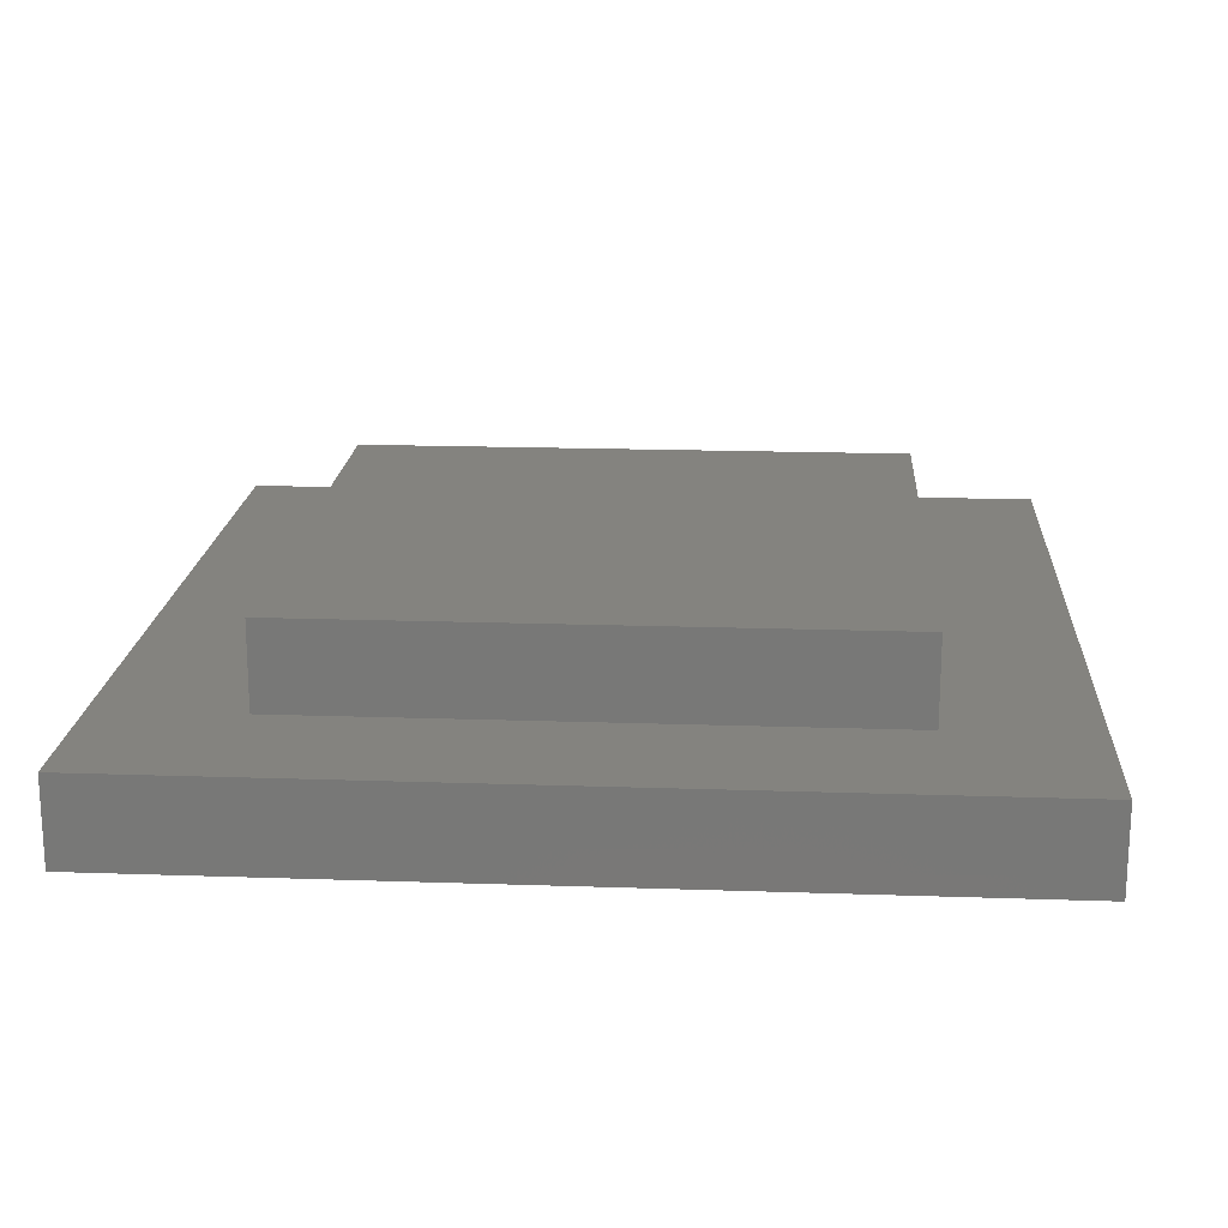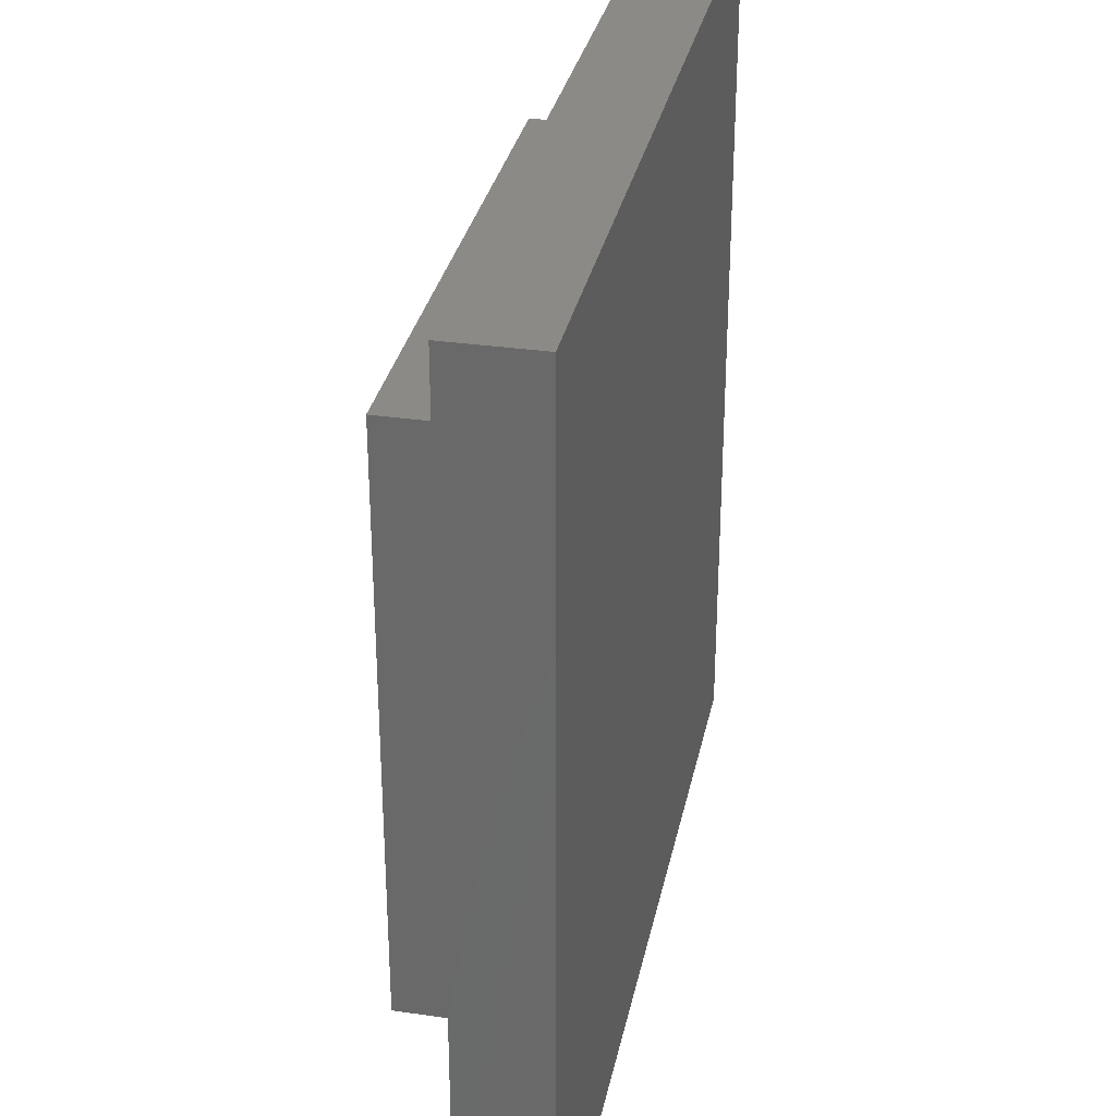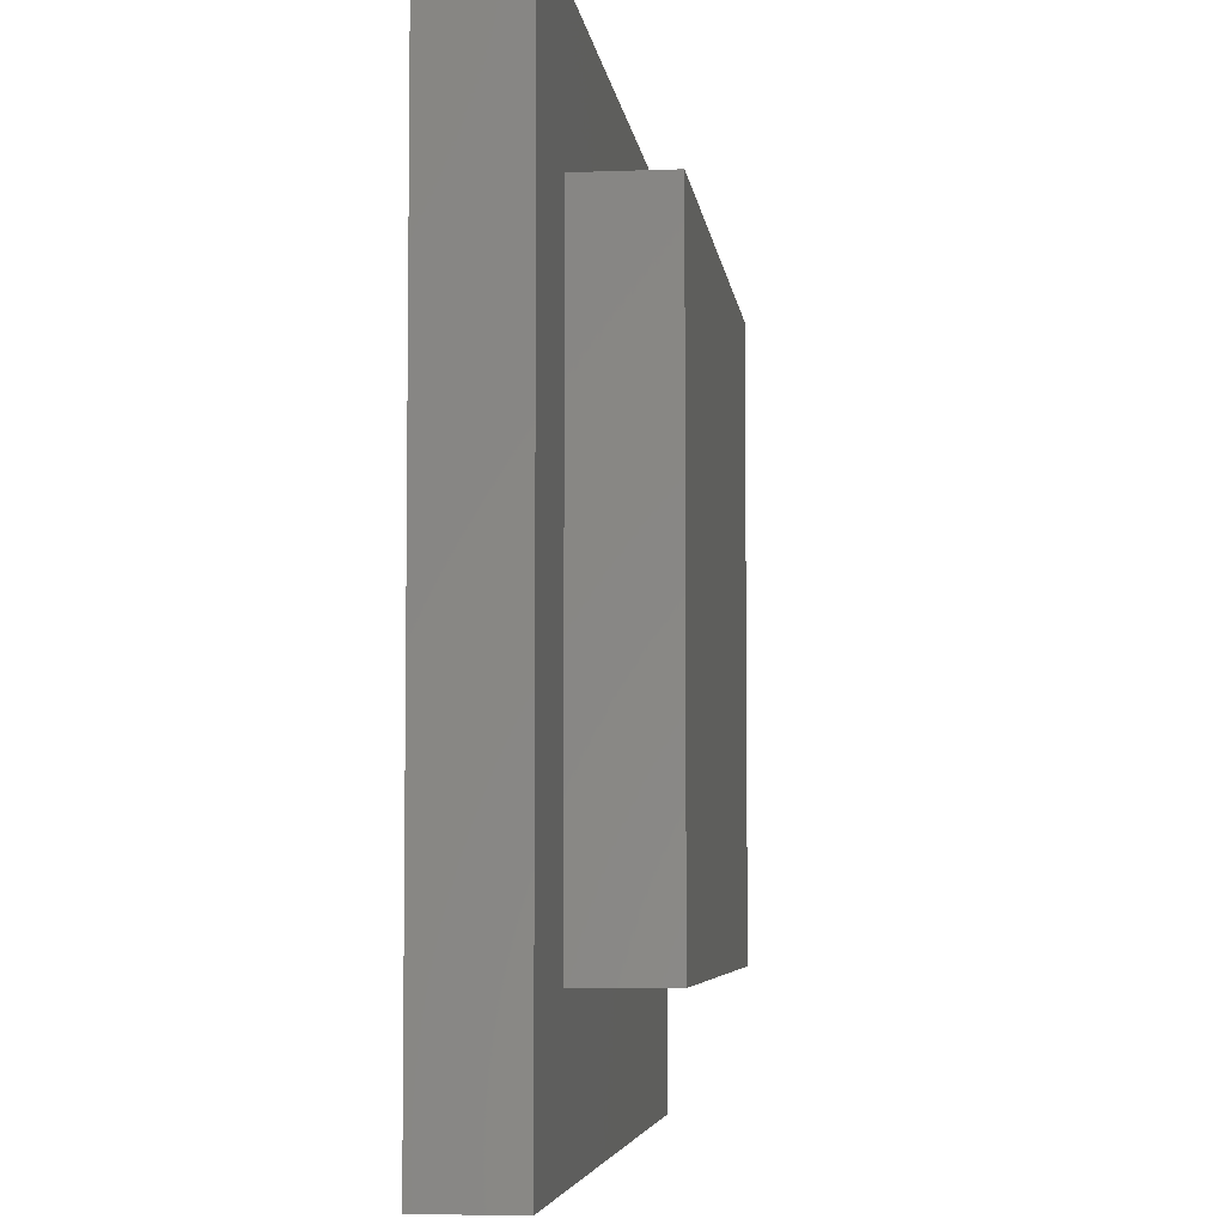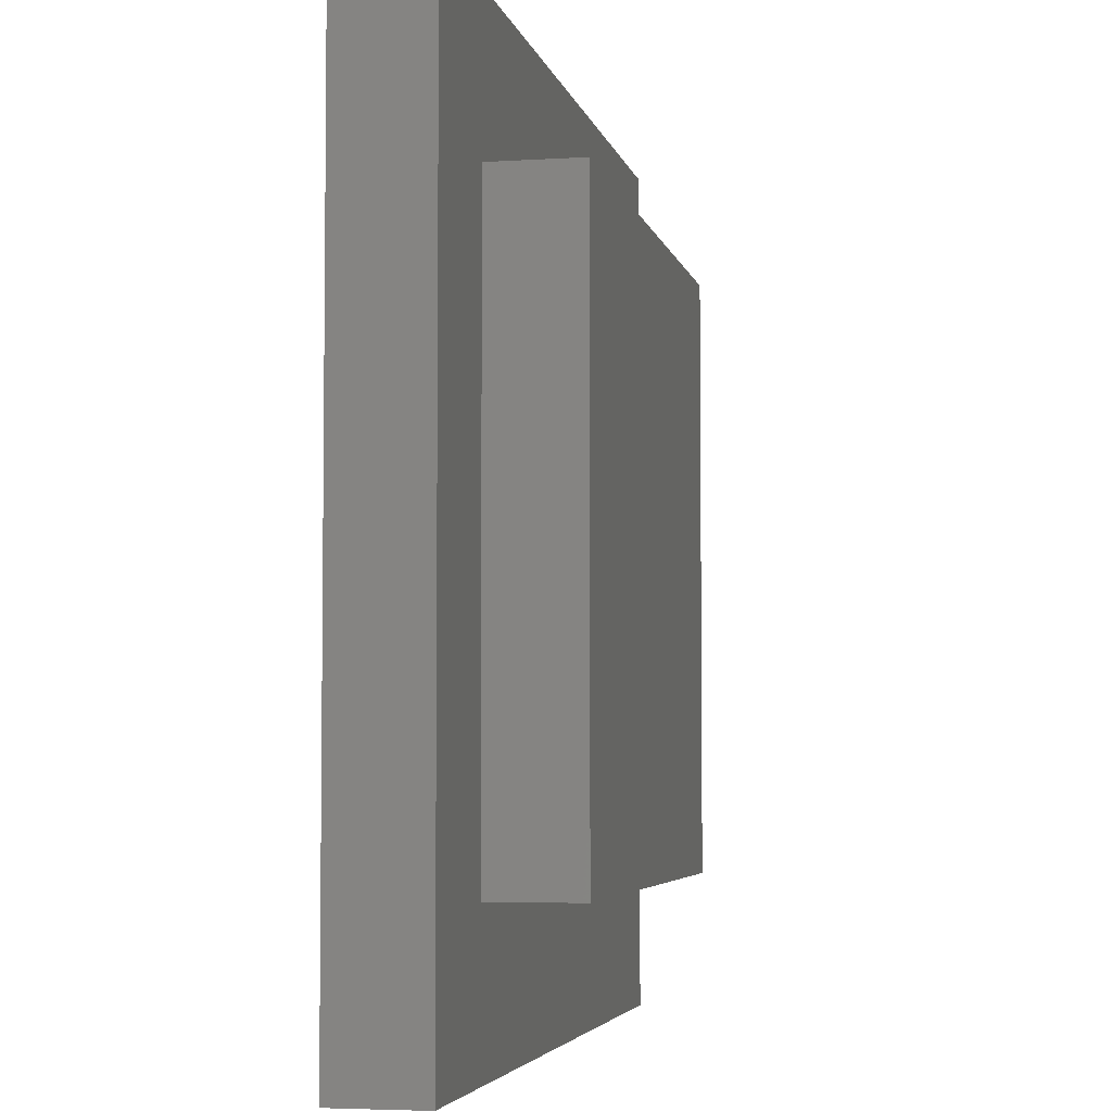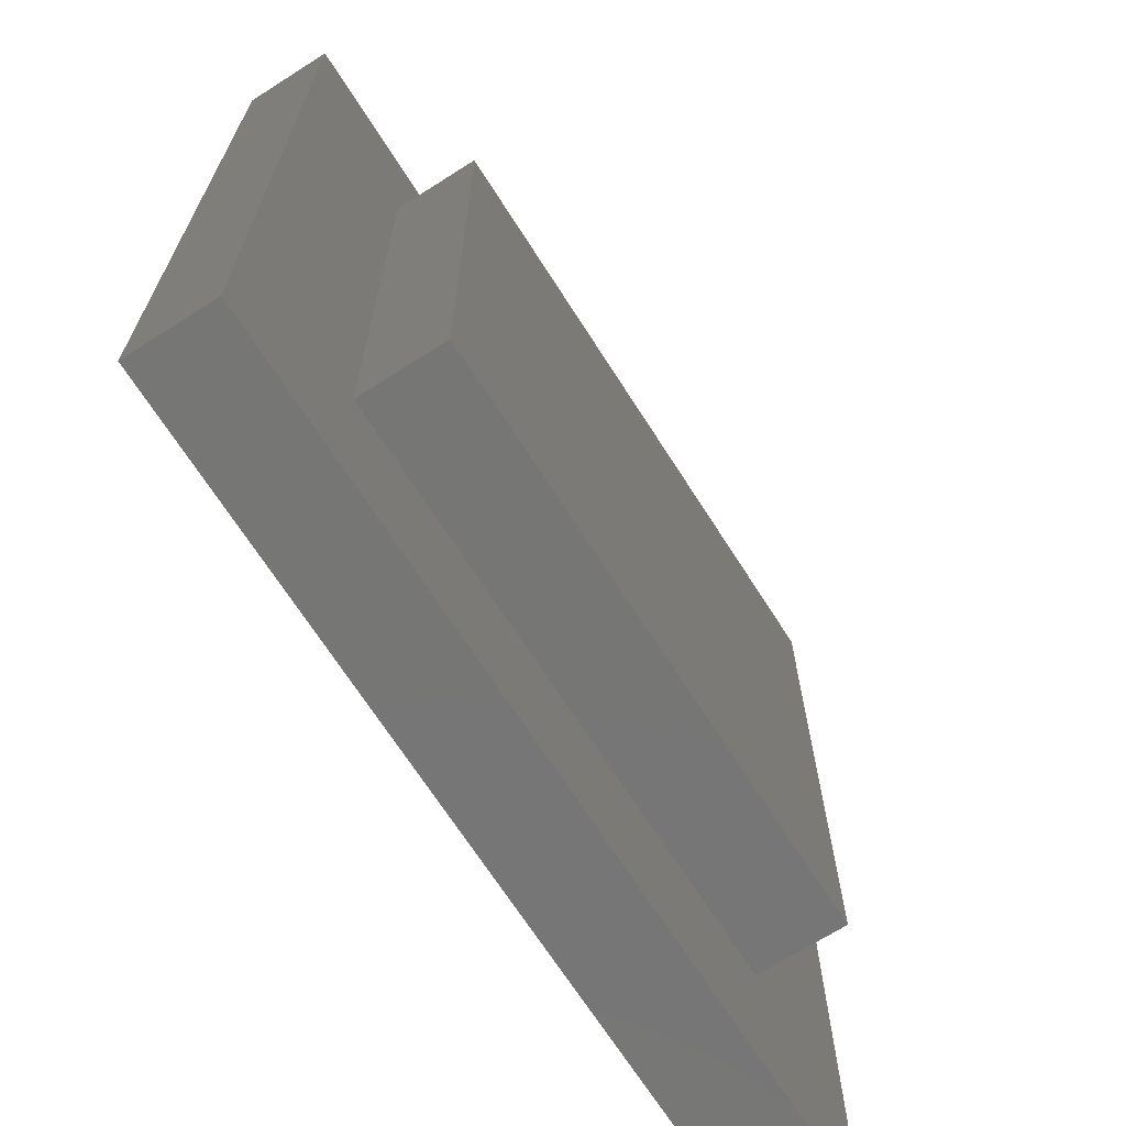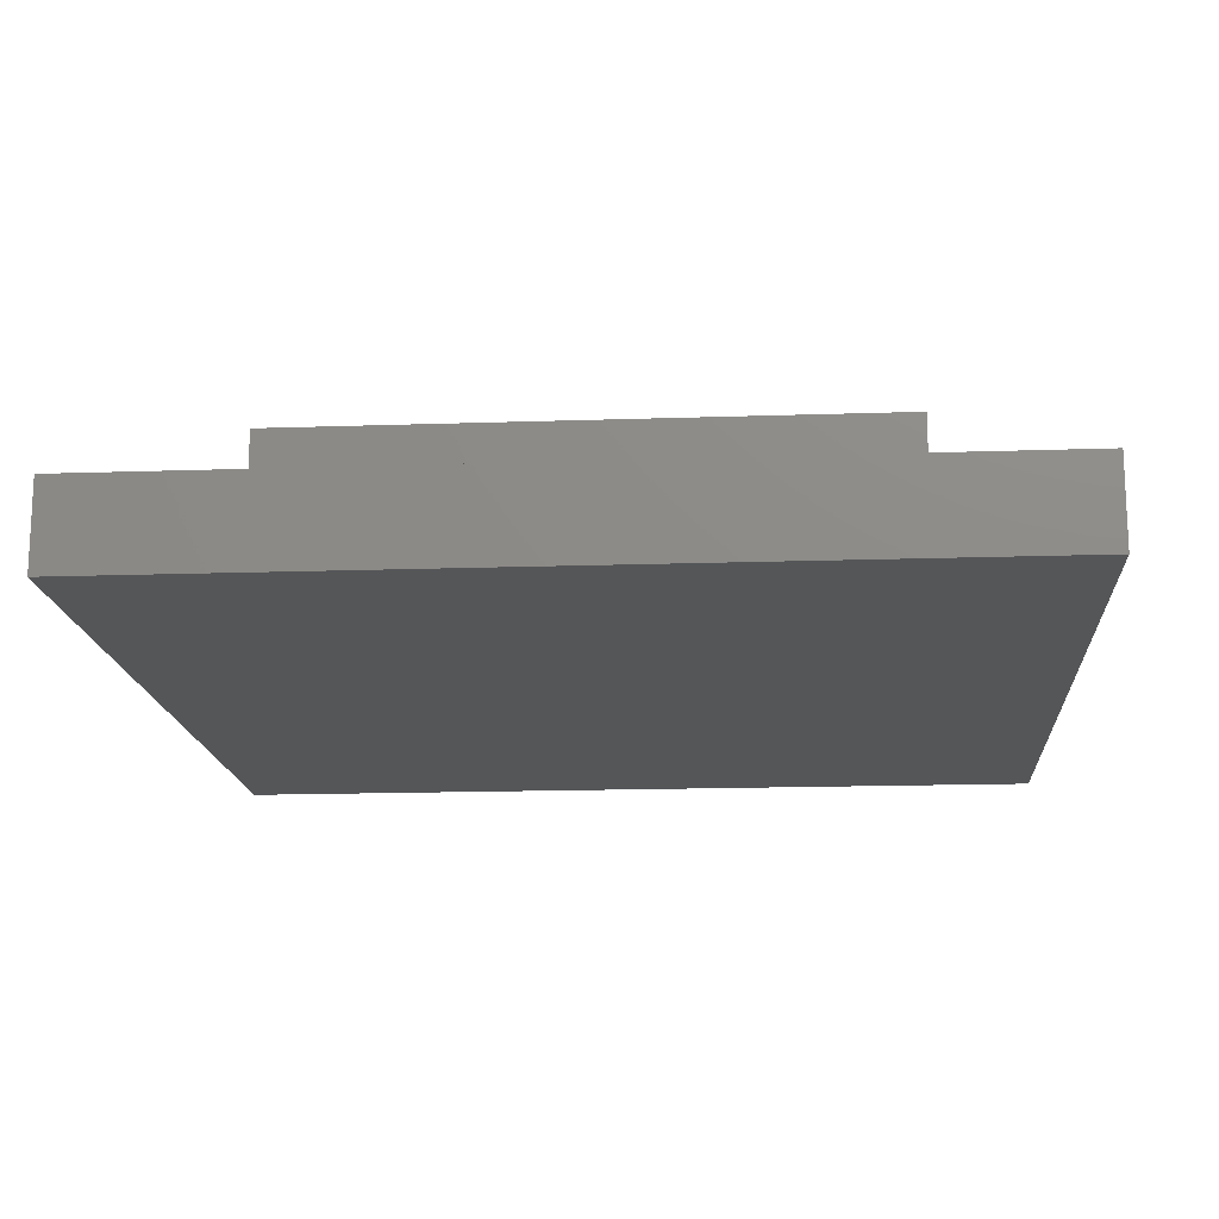
<metadata>
{"format":"stl","ext":"stl","renderer":"f3d","projection":"perspective","resolution":1024,"background":"white","views":[{"elev":18.3,"azim":93.8,"up":"+Z"},{"elev":31.7,"azim":101.5,"up":"+Y"},{"elev":-5.3,"azim":-83.2,"up":"+Y"},{"elev":-4.4,"azim":-78.4,"up":"+Y"},{"elev":-68.6,"azim":-57.5,"up":"+Y"},{"elev":-15.8,"azim":-175.9,"up":"+Z"}]}
</metadata>
<code>
# stl→obj: 16 verts, 28 faces
v 100 0 10
v 100 100 0
v 100 100 10
v 100 0 0
v 83.59 83.59 10
v 16.41 83.59 10
v 0 100 10
v 16.41 16.41 10
v 83.59 16.41 10
v 0 0 10
v 0 0 0
v 0 100 0
v 16.41 83.59 20
v 16.41 16.41 20
v 83.59 83.59 20
v 83.59 16.41 20
f 1 2 3
f 2 1 4
f 3 5 1
f 3 6 5
f 6 7 8
f 7 6 3
f 9 1 5
f 8 1 9
f 8 10 1
f 10 8 7
f 11 7 12
f 7 11 10
f 2 7 3
f 7 2 12
f 11 1 10
f 1 11 4
f 8 13 6
f 13 8 14
f 5 13 15
f 13 5 6
f 16 5 15
f 5 16 9
f 13 16 15
f 16 13 14
f 8 16 14
f 16 8 9
f 11 2 4
f 2 11 12

</code>
